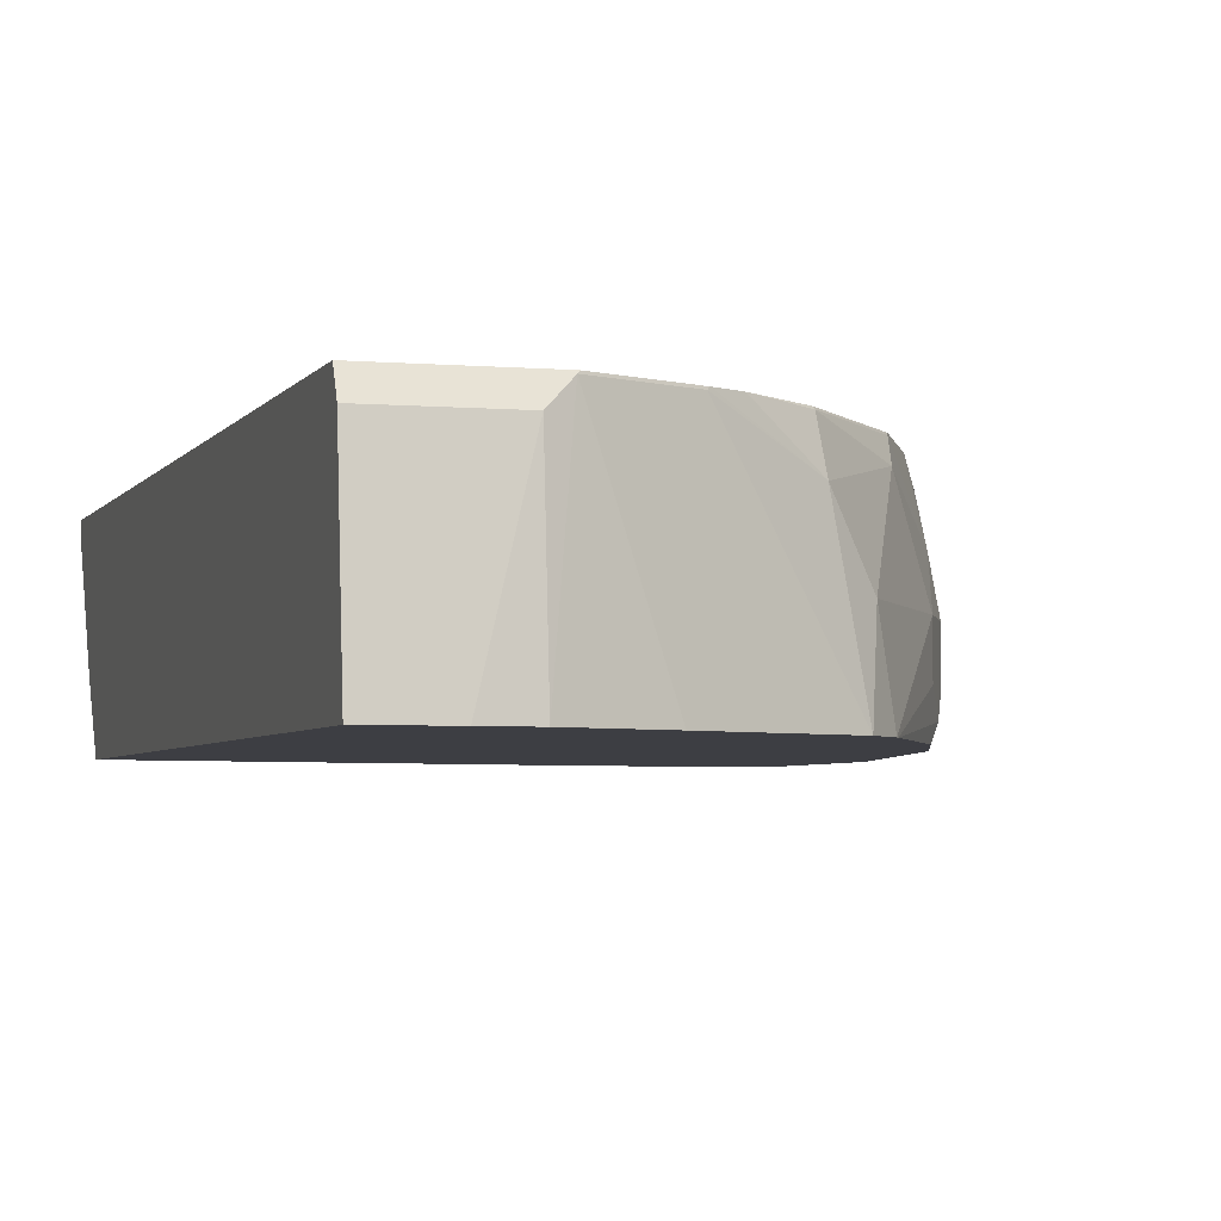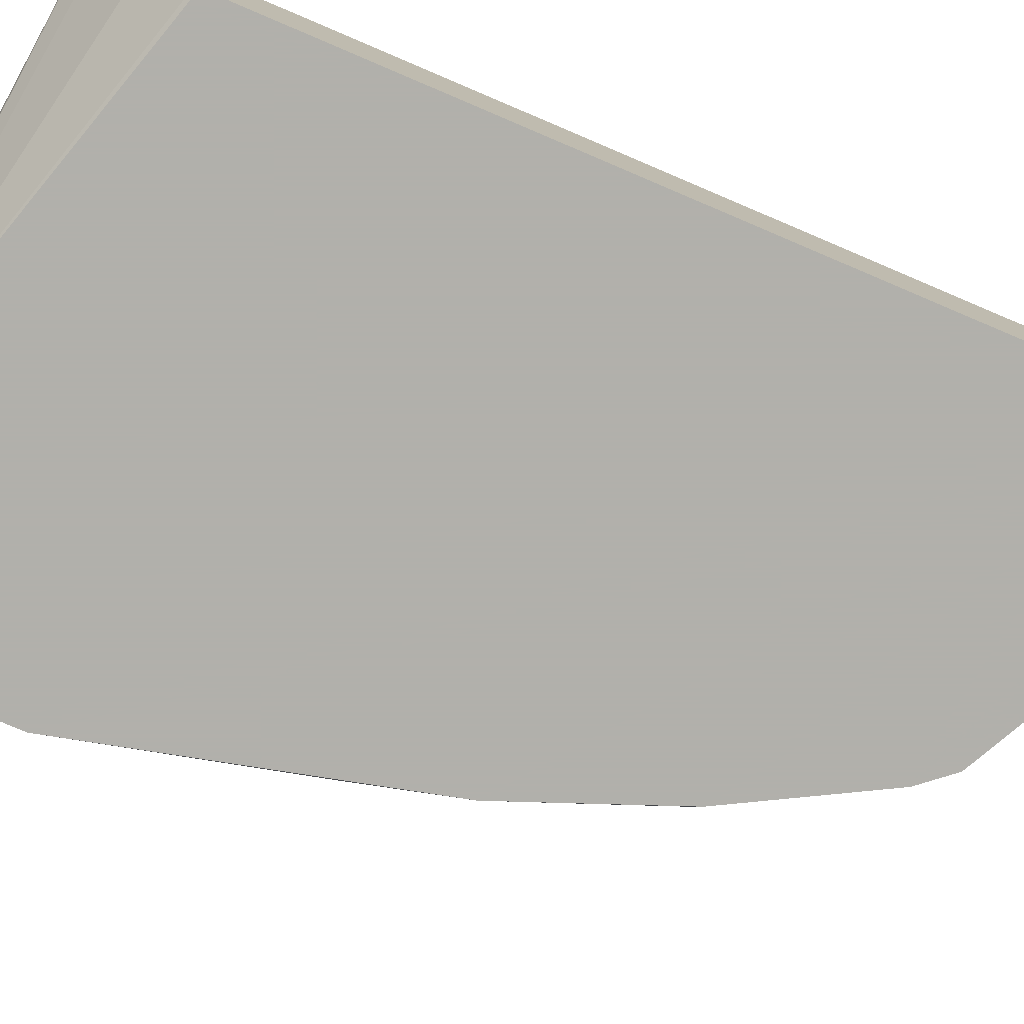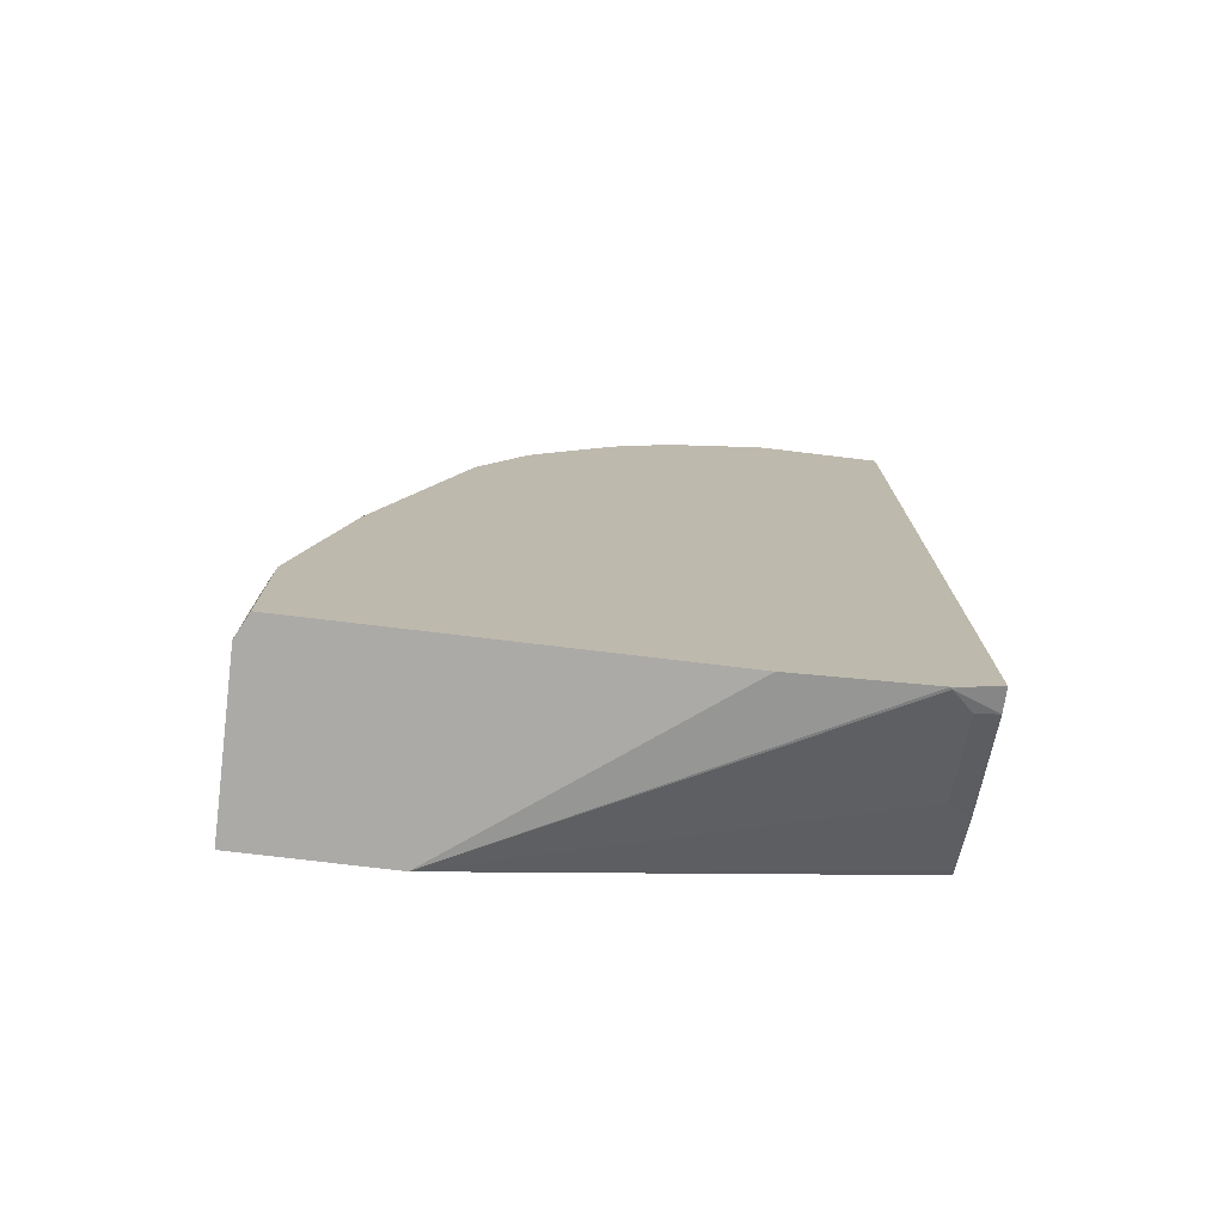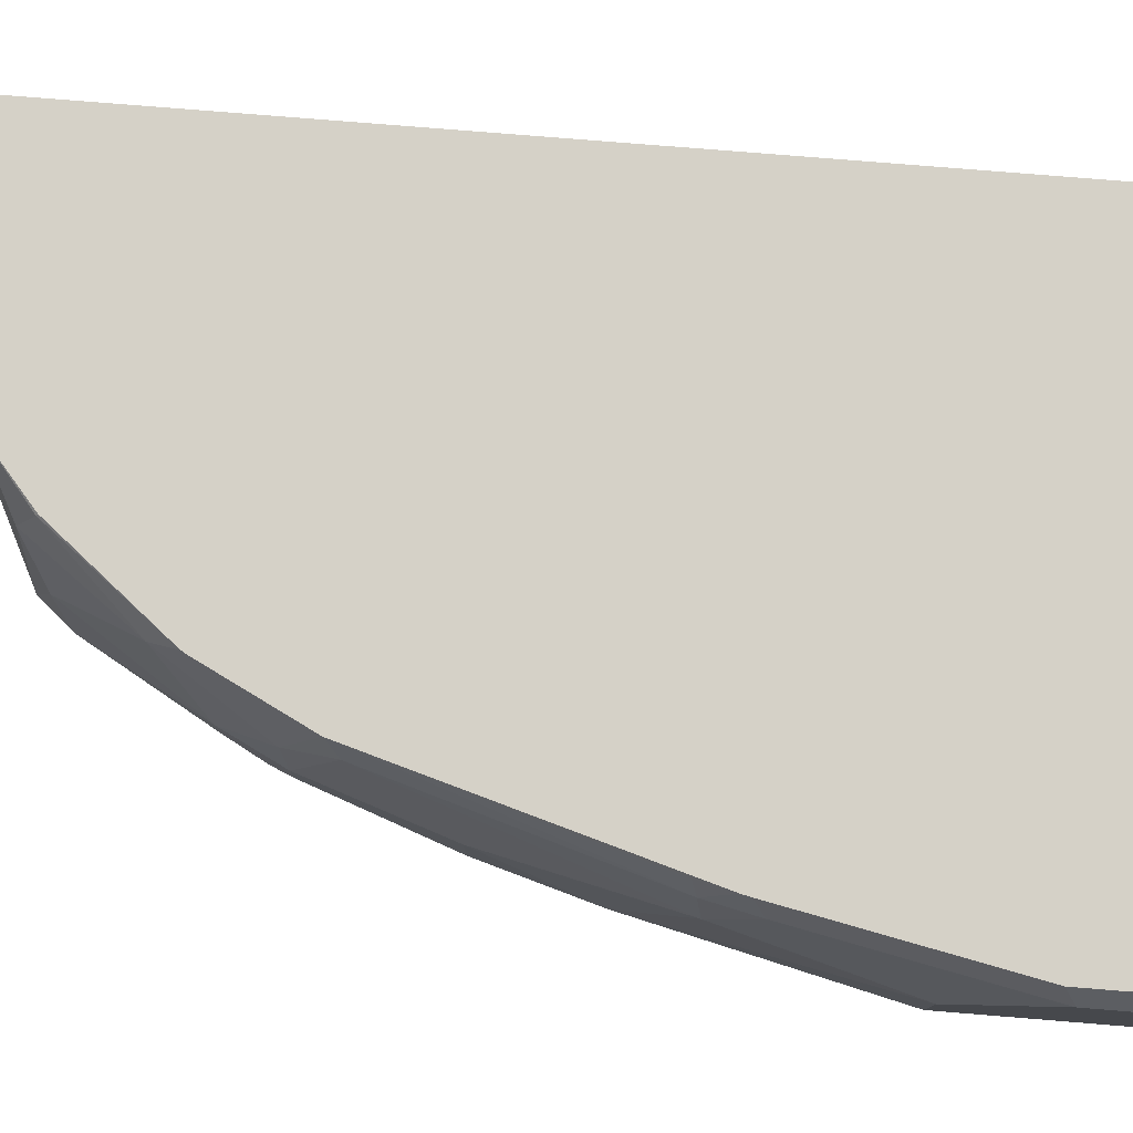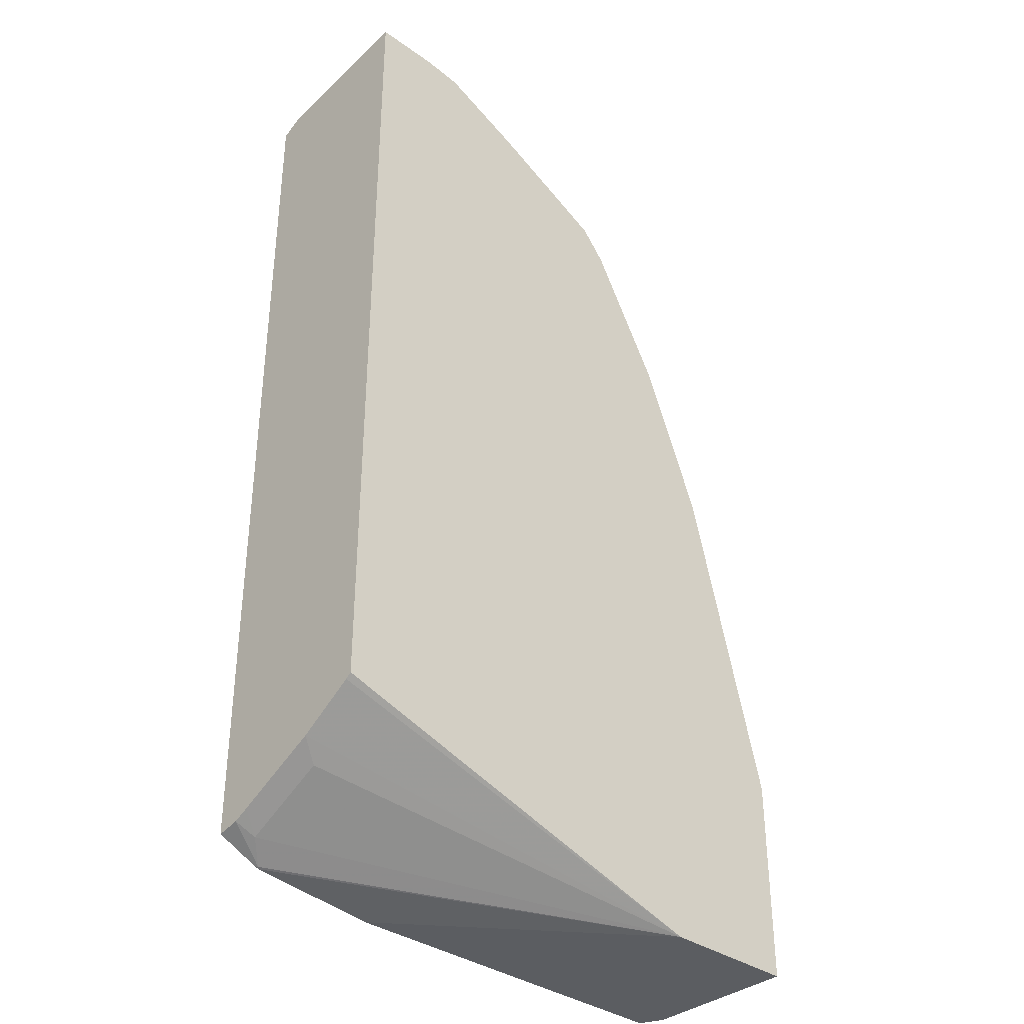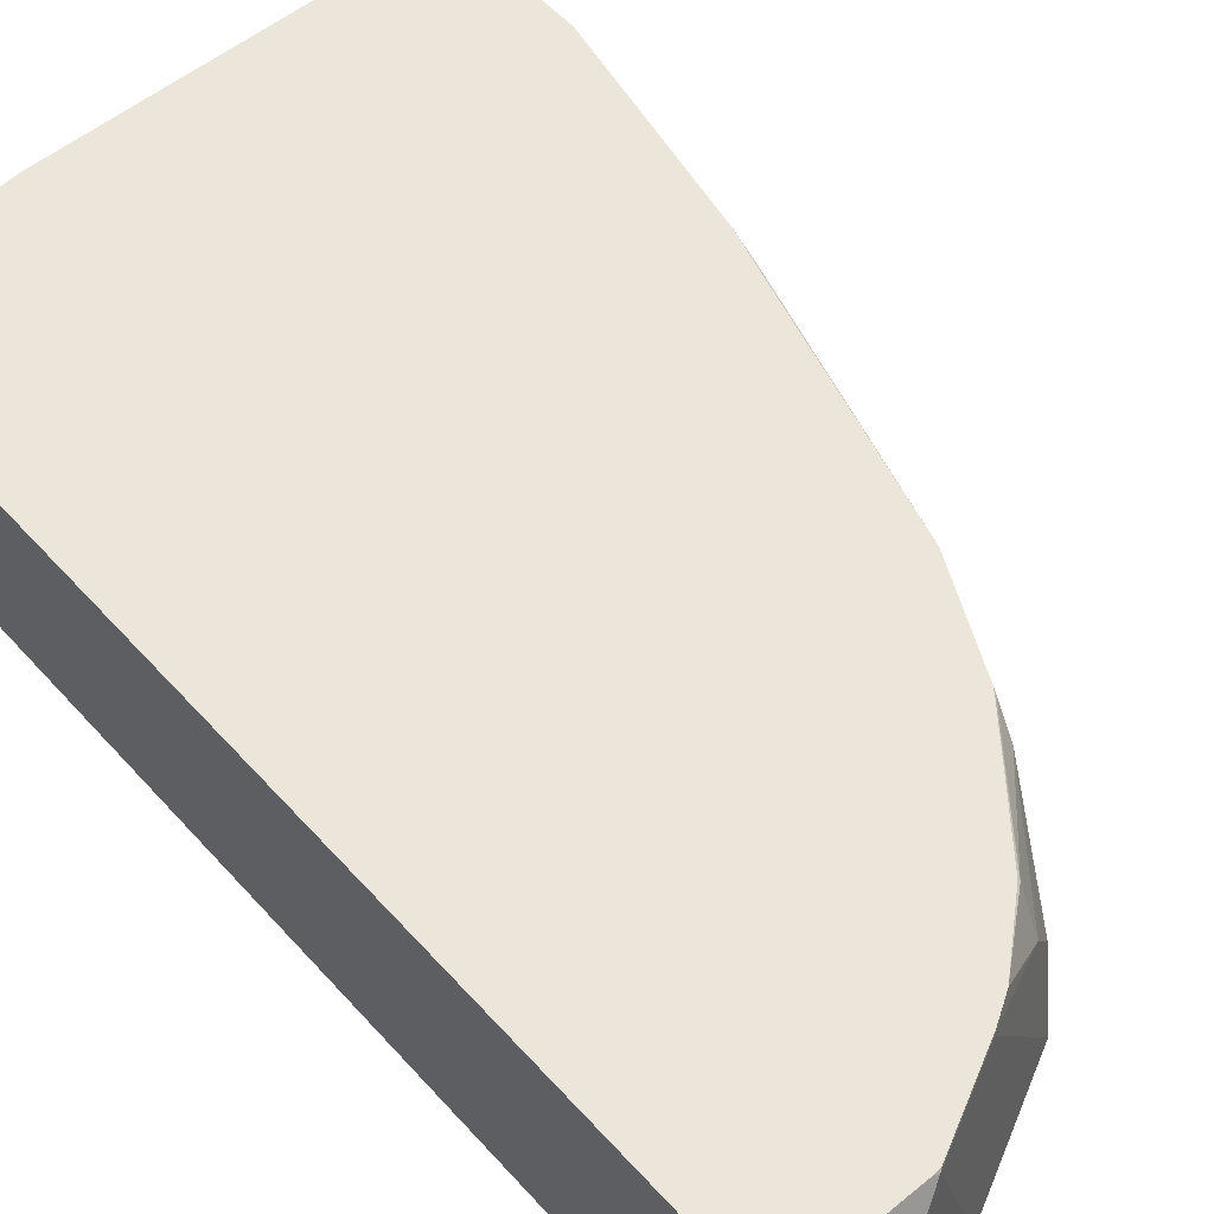
<metadata>
{"format":"obj","ext":"obj","renderer":"f3d","projection":"perspective","resolution":1024,"background":"white","views":[{"elev":-3.7,"azim":-16.6,"up":"+Y"},{"elev":-78.5,"azim":-113.0,"up":"+Y"},{"elev":-76.0,"azim":173.2,"up":"+Z"},{"elev":79.0,"azim":94.6,"up":"+Y"},{"elev":-35.7,"azim":-42.9,"up":"+Z"},{"elev":54.3,"azim":-40.9,"up":"+Y"}]}
</metadata>
<code>
v 0.05091 -0.1624 0.9412
v 0.08291 -0.1624 0.9412
v 0.05091 -0.08289 0.9325
v 0.05091 -0.1624 0.5171
v 0.1036 -0.1624 0.939
v 0.1036 -0.08289 0.9325
v 0.114 -0.07253 0.9273
v 0.05091 -0.07151 0.9268
v 0.05091 -0.1595 0.5149
v 0.2607 -0.1624 0.4538
v 0.1451 -0.1624 0.9204
v 0.115 -0.07151 0.9265
v 0.1109 -0.07151 0.9268
v 0.1557 -0.1624 0.9151
v 0.1554 -0.07253 0.9066
v 0.05091 -0.07151 0.4708
v 0.05091 -0.1318 0.4976
v 0.06217 -0.08289 0.4689
v 0.07256 -0.07253 0.4611
v 0.07357 -0.07151 0.4606
v 0.1378 -0.07151 0.4539
v 0.2487 -0.1015 0.4538
v 0.3316 -0.1624 0.4538
v 0.06217 -0.1243 0.4896
v 0.1565 -0.07151 0.9058
v 0.1865 -0.1624 0.8997
v 0.2083 -0.1624 0.8888
v 0.1968 -0.09326 0.8858
v 0.07151 -0.07151 0.4614
v 0.05091 -0.08289 0.4731
v 0.05091 -0.1243 0.4938
v 0.05091 -0.0904 0.4768
v 0.2487 -0.07151 0.4538
v 0.3316 -0.1624 0.5595
v 0.3316 -0.08289 0.4538
v 0.1689 -0.07151 0.8984
v 0.2211 -0.1624 0.8738
v 0.2141 -0.1243 0.8772
v 0.2348 -0.08289 0.8358
v 0.1968 -0.07253 0.8755
v 0.3258 -0.07151 0.4538
v 0.3057 -0.1554 0.6735
v 0.2901 -0.1624 0.7253
v 0.3316 -0.1243 0.5595
v 0.3316 -0.08289 0.5181
v 0.1963 -0.07151 0.8747
v 0.2225 -0.1624 0.8714
v 0.2556 -0.1451 0.8151
v 0.2556 -0.1243 0.8151
v 0.2642 -0.1036 0.79
v 0.2383 -0.07253 0.8237
v 0.2363 -0.07151 0.8252
v 0.3258 -0.07151 0.5238
v 0.3108 -0.1036 0.6424
v 0.2901 -0.1243 0.7253
v 0.2694 -0.1451 0.7874
v 0.2642 -0.1554 0.7978
v 0.259 -0.1624 0.8048
v 0.3108 -0.08289 0.6217
v 0.3051 -0.07151 0.6274
v 0.2694 -0.1243 0.7874
v 0.2418 -0.07151 0.8163
v 0.2393 -0.07151 0.8211
v 0.2694 -0.08289 0.7667
v 0.2637 -0.07151 0.7724
v 0.2625 -0.07151 0.7748
v 0.26 -0.07151 0.7797
v 0.3057 -0.08289 0.645
v 0.3042 -0.07151 0.6315
v 0.3005 -0.07253 0.6476
f 34 42 43
f 34 44 42
f 35 41 53
f 35 53 45
f 36 40 46
f 37 47 48
f 38 49 39
f 37 49 38
f 39 49 50
f 39 50 51
f 39 51 40
f 28 40 36
f 40 51 52
f 37 48 49
f 28 39 40
f 21 33 22
f 27 38 28
f 27 37 38
f 25 28 36
f 24 31 32
f 23 44 34
f 23 45 44
f 23 35 45
f 19 29 20
f 18 32 30
f 18 24 32
f 18 30 19
f 17 31 24
f 16 19 30
f 40 52 46
f 28 38 39
f 42 54 55
f 50 65 66
f 42 44 54
f 68 69 70
f 65 70 69
f 65 68 70
f 64 68 65
f 59 69 68
f 59 60 69
f 56 61 57
f 55 64 61
f 54 59 68
f 54 64 55
f 54 68 64
f 51 63 52
f 50 67 62
f 50 66 67
f 16 29 19
f 50 64 65
f 50 61 64
f 43 55 61
f 43 56 57
f 43 57 58
f 44 59 54
f 44 45 59
f 45 53 60
f 42 55 43
f 45 60 59
f 47 57 48
f 48 57 49
f 49 57 61
f 49 61 50
f 50 62 63
f 50 63 51
f 47 58 57
f 15 28 25
f 43 61 56
f 15 26 27
f 7 13 8
f 7 12 13
f 5 11 7
f 5 7 6
f 4 9 10
f 3 7 8
f 3 6 7
f 2 5 6
f 1 5 2
f 1 11 5
f 1 14 11
f 1 26 14
f 1 27 26
f 1 37 27
f 1 47 37
f 1 58 47
f 1 43 58
f 15 27 28
f 1 2 6
f 1 6 3
f 1 3 8
f 1 8 16
f 1 16 30
f 7 11 14
f 1 30 32
f 1 17 9
f 1 9 4
f 1 4 10
f 1 10 23
f 1 23 34
f 1 34 43
f 1 31 17
f 7 14 15
f 1 32 31
f 7 25 12
f 8 20 29
f 8 29 16
f 9 17 10
f 10 18 19
f 10 19 20
f 10 20 21
f 8 21 20
f 10 21 22
f 10 33 41
f 10 35 23
f 10 17 24
f 10 24 18
f 7 15 25
f 14 26 15
f 10 22 33
f 8 33 21
f 10 41 35
f 8 53 41
f 8 41 33
f 8 12 25
f 8 25 36
f 8 13 12
f 8 46 52
f 8 52 63
f 8 36 46
f 8 62 67
f 8 67 66
f 8 66 65
f 8 65 69
f 8 69 60
f 8 63 62
f 8 60 53

</code>
